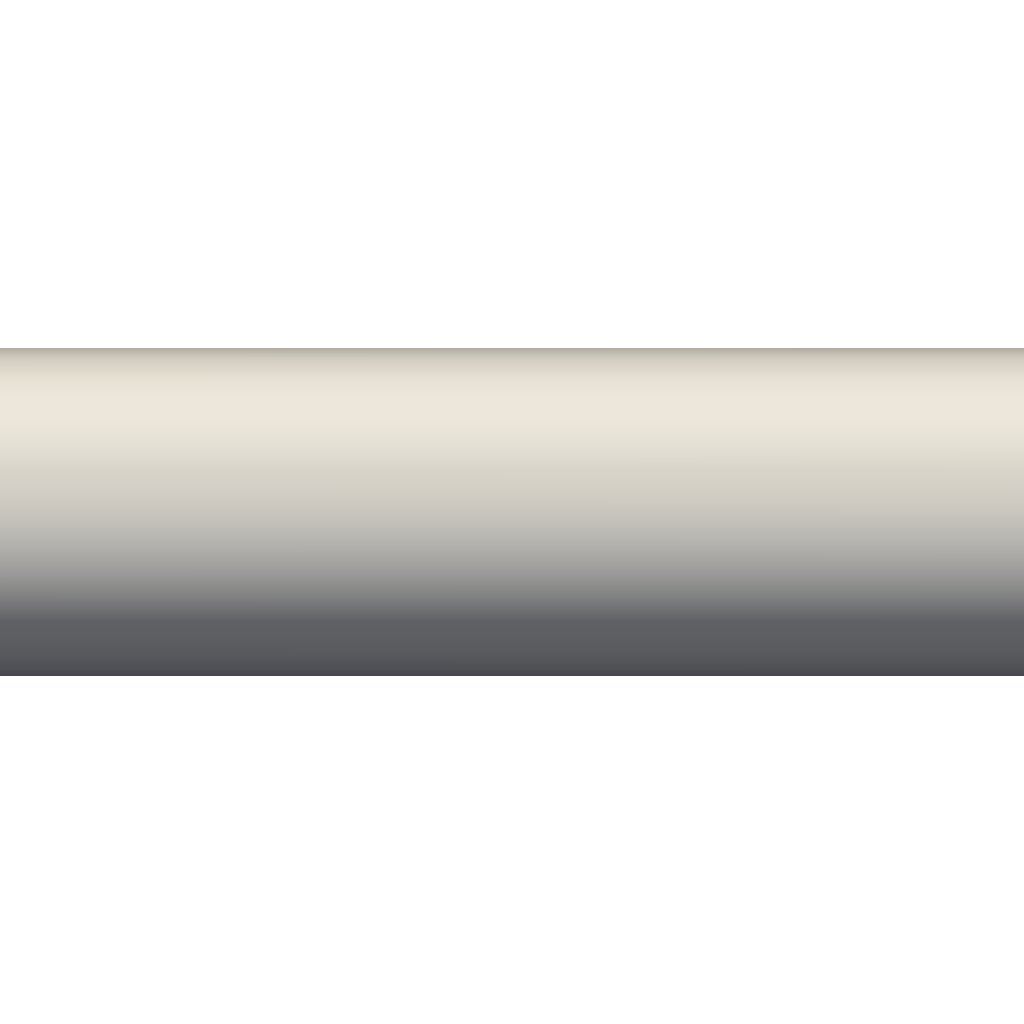
<metadata>
{"format":"obj","ext":"obj","renderer":"f3d","projection":"perspective","resolution":1024,"background":"white","views":[{"elev":-7.1,"azim":-90.1,"up":"+Z"}]}
</metadata>
<code>
o Puller_Cylinder.002
v -0 -0.5 -0.03948
v 0 -0.44 -0.1
v -0 -0.492 -0.06974
v -0 -0.47 -0.09189
v 0 0.44 -0.1
v 0 0.4907 -0.1598
v -0 0.4687 -0.108
v -0 0.4873 -0.1299
v 0.01022 -0.5 -0.03814
v 0.02588 -0.44 -0.09659
v 0.01805 -0.492 -0.06736
v 0.02378 -0.47 -0.08876
v 0.04135 0.4907 -0.1543
v 0.02588 0.44 -0.09659
v 0.03362 0.4873 -0.1255
v 0.02796 0.4687 -0.1043
v 0.01974 -0.5 -0.03419
v 0.05 -0.44 -0.0866
v 0.03487 -0.492 -0.0604
v 0.04595 -0.47 -0.07958
v 0.07989 0.4907 -0.1384
v 0.05 0.44 -0.0866
v 0.06495 0.4873 -0.1125
v 0.054 0.4687 -0.09354
v 0.02792 -0.5 -0.02792
v 0.07071 -0.44 -0.07071
v 0.04931 -0.492 -0.04931
v 0.06498 -0.47 -0.06498
v 0.113 0.4907 -0.113
v 0.07071 0.44 -0.07071
v 0.09185 0.4873 -0.09185
v 0.07637 0.4687 -0.07637
v 0.03419 -0.5 -0.01974
v 0.0866 -0.44 -0.05
v 0.0604 -0.492 -0.03487
v 0.07958 -0.47 -0.04595
v 0.1384 0.4907 -0.07989
v 0.0866 0.44 -0.05
v 0.1125 0.4873 -0.06495
v 0.09354 0.4687 -0.054
v 0.03814 -0.5 -0.01022
v 0.09659 -0.44 -0.02588
v 0.06736 -0.492 -0.01805
v 0.08876 -0.47 -0.02378
v 0.1543 0.4907 -0.04135
v 0.09659 0.44 -0.02588
v 0.1255 0.4873 -0.03362
v 0.1043 0.4687 -0.02796
v 0.03948 -0.5 0
v 0.1 -0.44 -0
v 0.06974 -0.492 0
v 0.09189 -0.47 -0
v 0.1598 0.4907 -0
v 0.1 0.44 -0
v 0.1299 0.4873 -0
v 0.108 0.4687 -0
v 0.03814 -0.5 0.01022
v 0.09659 -0.44 0.02588
v 0.06736 -0.492 0.01805
v 0.08876 -0.47 0.02378
v 0.1543 0.4907 0.04135
v 0.09659 0.44 0.02588
v 0.1255 0.4873 0.03362
v 0.1043 0.4687 0.02796
v 0.03419 -0.5 0.01974
v 0.0866 -0.44 0.05
v 0.0604 -0.492 0.03487
v 0.07958 -0.47 0.04595
v 0.1384 0.4907 0.07989
v 0.0866 0.44 0.05
v 0.1125 0.4873 0.06495
v 0.09354 0.4687 0.054
v 0.02792 -0.5 0.02792
v 0.07071 -0.44 0.07071
v 0.04931 -0.492 0.04931
v 0.06498 -0.47 0.06498
v 0.113 0.4907 0.113
v 0.07071 0.44 0.07071
v 0.09185 0.4873 0.09185
v 0.07637 0.4687 0.07637
v 0.01974 -0.5 0.03419
v 0.05 -0.44 0.0866
v 0.03487 -0.492 0.0604
v 0.04595 -0.47 0.07958
v 0.07989 0.4907 0.1384
v 0.05 0.44 0.0866
v 0.06495 0.4873 0.1125
v 0.054 0.4687 0.09354
v 0.01022 -0.5 0.03814
v 0.02588 -0.44 0.09659
v 0.01805 -0.492 0.06736
v 0.02378 -0.47 0.08876
v 0.04135 0.4907 0.1543
v 0.02588 0.44 0.09659
v 0.03362 0.4873 0.1255
v 0.02796 0.4687 0.1043
v 0 -0.5 0.03948
v 0 -0.44 0.1
v 0 -0.492 0.06974
v 0 -0.47 0.09189
v 0 0.4907 0.1598
v 0 0.44 0.1
v 0 0.4873 0.1299
v 0 0.4687 0.108
v -0.01022 -0.5 0.03814
v -0.02588 -0.44 0.09659
v -0.01805 -0.492 0.06736
v -0.02378 -0.47 0.08876
v -0.04135 0.4907 0.1543
v -0.02588 0.44 0.09659
v -0.03362 0.4873 0.1255
v -0.02796 0.4687 0.1043
v -0.01974 -0.5 0.03419
v -0.05 -0.44 0.0866
v -0.03487 -0.492 0.0604
v -0.04595 -0.47 0.07958
v -0.07989 0.4907 0.1384
v -0.05 0.44 0.0866
v -0.06495 0.4873 0.1125
v -0.054 0.4687 0.09354
v -0.02792 -0.5 0.02792
v -0.07071 -0.44 0.07071
v -0.04931 -0.492 0.04931
v -0.06498 -0.47 0.06498
v -0.113 0.4907 0.113
v -0.07071 0.44 0.07071
v -0.09185 0.4873 0.09185
v -0.07637 0.4687 0.07637
v -0.03419 -0.5 0.01974
v -0.0866 -0.44 0.05
v -0.0604 -0.492 0.03487
v -0.07958 -0.47 0.04595
v -0.1384 0.4907 0.07989
v -0.0866 0.44 0.05
v -0.1125 0.4873 0.06495
v -0.09354 0.4687 0.054
v -0.03814 -0.5 0.01022
v -0.09659 -0.44 0.02588
v -0.06736 -0.492 0.01805
v -0.08876 -0.47 0.02378
v -0.1543 0.4907 0.04135
v -0.09659 0.44 0.02588
v -0.1255 0.4873 0.03362
v -0.1043 0.4687 0.02796
v -0.03948 -0.5 0
v -0.1 -0.44 0
v -0.06974 -0.492 0
v -0.09189 -0.47 0
v -0.1598 0.4907 0
v -0.1 0.44 0
v -0.1299 0.4873 0
v -0.108 0.4687 0
v -0.03814 -0.5 -0.01022
v -0.09659 -0.44 -0.02588
v -0.06736 -0.492 -0.01805
v -0.08876 -0.47 -0.02378
v -0.1543 0.4907 -0.04135
v -0.09659 0.44 -0.02588
v -0.1255 0.4873 -0.03362
v -0.1043 0.4687 -0.02796
v -0.03419 -0.5 -0.01974
v -0.0866 -0.44 -0.05
v -0.0604 -0.492 -0.03487
v -0.07958 -0.47 -0.04595
v -0.1384 0.4907 -0.07989
v -0.0866 0.44 -0.05
v -0.1125 0.4873 -0.06495
v -0.09354 0.4687 -0.054
v -0.02792 -0.5 -0.02792
v -0.07071 -0.44 -0.07071
v -0.04931 -0.492 -0.04931
v -0.06498 -0.47 -0.06498
v -0.113 0.4907 -0.113
v -0.07071 0.44 -0.07071
v -0.09185 0.4873 -0.09185
v -0.07637 0.4687 -0.07637
v -0.01974 -0.5 -0.03419
v -0.05 -0.44 -0.0866
v -0.03487 -0.492 -0.0604
v -0.04595 -0.47 -0.07958
v -0.07989 0.4907 -0.1384
v -0.05 0.44 -0.0866
v -0.06495 0.4873 -0.1125
v -0.054 0.4687 -0.09354
v -0.01022 -0.5 -0.03814
v -0.02588 -0.44 -0.09659
v -0.01805 -0.492 -0.06736
v -0.02378 -0.47 -0.08876
v -0.04135 0.4907 -0.1543
v -0.02588 0.44 -0.09659
v -0.03362 0.4873 -0.1255
v -0.02796 0.4687 -0.1043
v 0.0571 0.5412 -0.2131
v 0.04163 0.4905 -0.1553
v 0.05502 0.5124 -0.2054
v 0.04936 0.4939 -0.1842
v 0 0.4905 -0.1608
v 0 0.5412 -0.2206
v 0 0.4939 -0.1907
v 0 0.5124 -0.2126
v 0.1103 0.5412 -0.1911
v 0.08041 0.4905 -0.1393
v 0.1063 0.5124 -0.1841
v 0.09536 0.4939 -0.1652
v 0.156 0.5412 -0.156
v 0.1137 0.4905 -0.1137
v 0.1503 0.5124 -0.1503
v 0.1349 0.4939 -0.1349
v 0.1911 0.5412 -0.1103
v 0.1393 0.4905 -0.08041
v 0.1841 0.5124 -0.1063
v 0.1652 0.4939 -0.09536
v 0.2131 0.5412 -0.0571
v 0.1553 0.4905 -0.04163
v 0.2054 0.5124 -0.05502
v 0.1842 0.4939 -0.04936
v 0.2206 0.5412 -0
v 0.1608 0.4905 -0
v 0.2126 0.5124 -0
v 0.1907 0.4939 -0
v 0.2131 0.5412 0.0571
v 0.1553 0.4905 0.04163
v 0.2054 0.5124 0.05502
v 0.1842 0.4939 0.04936
v 0.1911 0.5412 0.1103
v 0.1393 0.4905 0.08041
v 0.1841 0.5124 0.1063
v 0.1652 0.4939 0.09536
v 0.156 0.5412 0.156
v 0.1137 0.4905 0.1137
v 0.1503 0.5124 0.1503
v 0.1349 0.4939 0.1349
v 0.1103 0.5412 0.1911
v 0.08041 0.4905 0.1393
v 0.1063 0.5124 0.1841
v 0.09536 0.4939 0.1652
v 0.0571 0.5412 0.2131
v 0.04163 0.4905 0.1553
v 0.05502 0.5124 0.2054
v 0.04936 0.4939 0.1842
v 0 0.5412 0.2206
v 0 0.4905 0.1608
v 0 0.5124 0.2126
v 0 0.4939 0.1907
v -0.0571 0.5412 0.2131
v -0.04163 0.4905 0.1553
v -0.05502 0.5124 0.2054
v -0.04936 0.4939 0.1842
v -0.1103 0.5412 0.1911
v -0.08041 0.4905 0.1393
v -0.1063 0.5124 0.1841
v -0.09536 0.4939 0.1652
v -0.156 0.5412 0.156
v -0.1137 0.4905 0.1137
v -0.1503 0.5124 0.1503
v -0.1349 0.4939 0.1349
v -0.1911 0.5412 0.1103
v -0.1393 0.4905 0.08041
v -0.1841 0.5124 0.1063
v -0.1652 0.4939 0.09536
v -0.2131 0.5412 0.0571
v -0.1553 0.4905 0.04163
v -0.2054 0.5124 0.05502
v -0.1842 0.4939 0.04936
v -0.2206 0.5412 0
v -0.1608 0.4905 0
v -0.2126 0.5124 0
v -0.1907 0.4939 0
v -0.2131 0.5412 -0.0571
v -0.1553 0.4905 -0.04163
v -0.2054 0.5124 -0.05502
v -0.1842 0.4939 -0.04936
v -0.1911 0.5412 -0.1103
v -0.1393 0.4905 -0.08041
v -0.1841 0.5124 -0.1063
v -0.1652 0.4939 -0.09536
v -0.156 0.5412 -0.156
v -0.1137 0.4905 -0.1137
v -0.1503 0.5124 -0.1503
v -0.1349 0.4939 -0.1349
v -0.1103 0.5412 -0.1911
v -0.08041 0.4905 -0.1393
v -0.1063 0.5124 -0.1841
v -0.09536 0.4939 -0.1652
v -0.0571 0.5412 -0.2131
v -0.04163 0.4905 -0.1553
v -0.05502 0.5124 -0.2054
v -0.04936 0.4939 -0.1842
v 0.04143 0.6632 -0.1546
v 0.0571 0.6032 -0.2131
v 0.04927 0.6552 -0.1839
v 0.055 0.6332 -0.2053
v 0 0.6032 -0.2206
v 0 0.6632 -0.1601
v 0 0.6332 -0.2125
v 0 0.6552 -0.1903
v 0.08005 0.6632 -0.1386
v 0.1103 0.6032 -0.1911
v 0.09517 0.6552 -0.1648
v 0.1062 0.6332 -0.184
v 0.1132 0.6632 -0.1132
v 0.156 0.6032 -0.156
v 0.1346 0.6552 -0.1346
v 0.1503 0.6332 -0.1503
v 0.1386 0.6632 -0.08005
v 0.1911 0.6032 -0.1103
v 0.1648 0.6552 -0.09517
v 0.184 0.6332 -0.1062
v 0.1546 0.6632 -0.04143
v 0.2131 0.6032 -0.0571
v 0.1839 0.6552 -0.04927
v 0.2053 0.6332 -0.055
v 0.1601 0.6632 -0
v 0.2206 0.6032 -0
v 0.1903 0.6552 -0
v 0.2125 0.6332 -0
v 0.1546 0.6632 0.04143
v 0.2131 0.6032 0.0571
v 0.1839 0.6552 0.04927
v 0.2053 0.6332 0.055
v 0.1386 0.6632 0.08005
v 0.1911 0.6032 0.1103
v 0.1648 0.6552 0.09517
v 0.184 0.6332 0.1062
v 0.1132 0.6632 0.1132
v 0.156 0.6032 0.156
v 0.1346 0.6552 0.1346
v 0.1503 0.6332 0.1503
v 0.08005 0.6632 0.1386
v 0.1103 0.6032 0.1911
v 0.09517 0.6552 0.1648
v 0.1062 0.6332 0.184
v 0.04143 0.6632 0.1546
v 0.0571 0.6032 0.2131
v 0.04927 0.6552 0.1839
v 0.055 0.6332 0.2053
v 0 0.6632 0.1601
v 0 0.6032 0.2206
v 0 0.6552 0.1903
v 0 0.6332 0.2125
v -0.04143 0.6632 0.1546
v -0.0571 0.6032 0.2131
v -0.04927 0.6552 0.1839
v -0.055 0.6332 0.2053
v -0.08005 0.6632 0.1386
v -0.1103 0.6032 0.1911
v -0.09517 0.6552 0.1648
v -0.1062 0.6332 0.184
v -0.1132 0.6632 0.1132
v -0.156 0.6032 0.156
v -0.1346 0.6552 0.1346
v -0.1503 0.6332 0.1503
v -0.1386 0.6632 0.08005
v -0.1911 0.6032 0.1103
v -0.1648 0.6552 0.09517
v -0.184 0.6332 0.1062
v -0.1546 0.6632 0.04143
v -0.2131 0.6032 0.0571
v -0.1839 0.6552 0.04927
v -0.2053 0.6332 0.055
v -0.1601 0.6632 0
v -0.2206 0.6032 0
v -0.1903 0.6552 0
v -0.2125 0.6332 0
v -0.1546 0.6632 -0.04143
v -0.2131 0.6032 -0.0571
v -0.1839 0.6552 -0.04927
v -0.2053 0.6332 -0.055
v -0.1386 0.6632 -0.08005
v -0.1911 0.6032 -0.1103
v -0.1648 0.6552 -0.09517
v -0.184 0.6332 -0.1062
v -0.1132 0.6632 -0.1132
v -0.156 0.6032 -0.156
v -0.1346 0.6552 -0.1346
v -0.1503 0.6332 -0.1503
v -0.08005 0.6632 -0.1386
v -0.1103 0.6032 -0.1911
v -0.09517 0.6552 -0.1648
v -0.1062 0.6332 -0.184
v -0.04143 0.6632 -0.1546
v -0.0571 0.6032 -0.2131
v -0.04927 0.6552 -0.1839
v -0.055 0.6332 -0.2053
f 190 2 186
f 13 202 21
f 21 206 29
f 37 206 210
f 37 214 45
f 53 214 218
f 53 222 61
f 61 226 69
f 69 230 77
f 77 234 85
f 85 238 93
f 101 238 242
f 109 242 246
f 117 246 250
f 117 254 125
f 133 254 258
f 133 262 141
f 141 266 149
f 149 270 157
f 165 270 274
f 173 274 278
f 181 278 282
f 78 82 74
f 181 286 189
f 6 194 13
f 5 10 2
f 221 322 225
f 118 122 114
f 158 162 154
f 14 18 10
f 22 26 18
f 62 66 58
f 102 106 98
f 142 146 138
f 182 186 178
f 46 50 42
f 86 90 82
f 126 130 122
f 166 170 162
f 30 34 26
f 70 74 66
f 189 197 6
f 110 114 106
f 150 154 146
f 193 293 290
f 54 58 50
f 94 98 90
f 134 138 130
f 174 178 170
f 38 42 34
f 281 382 285
f 253 354 257
f 225 326 229
f 313 297 361
f 201 290 298
f 257 358 261
f 229 330 233
f 201 302 205
f 285 293 198
f 261 362 265
f 233 334 237
f 205 306 209
f 265 366 269
f 237 338 241
f 209 310 213
f 269 370 273
f 241 342 245
f 213 314 217
f 273 374 277
f 245 346 249
f 217 318 221
f 277 378 281
f 249 350 253
f 10 4 2
f 4 11 3
f 11 1 3
f 14 7 16
f 16 8 15
f 15 6 13
f 18 12 10
f 20 11 12
f 19 9 11
f 14 24 22
f 16 23 24
f 23 13 21
f 26 20 18
f 28 19 20
f 27 17 19
f 30 24 32
f 32 23 31
f 23 29 31
f 34 28 26
f 36 27 28
f 27 33 25
f 38 32 40
f 40 31 39
f 39 29 37
f 42 36 34
f 44 35 36
f 43 33 35
f 38 48 46
f 40 47 48
f 39 45 47
f 50 44 42
f 52 43 44
f 51 41 43
f 46 56 54
f 56 47 55
f 55 45 53
f 58 52 50
f 60 51 52
f 59 49 51
f 62 56 64
f 64 55 63
f 55 61 63
f 66 60 58
f 60 67 59
f 67 57 59
f 62 72 70
f 64 71 72
f 63 69 71
f 74 68 66
f 76 67 68
f 75 65 67
f 70 80 78
f 72 79 80
f 71 77 79
f 82 76 74
f 76 83 75
f 75 81 73
f 78 88 86
f 88 79 87
f 87 77 85
f 90 84 82
f 92 83 84
f 91 81 83
f 86 96 94
f 88 95 96
f 87 93 95
f 98 92 90
f 92 99 91
f 99 89 91
f 94 104 102
f 104 95 103
f 95 101 103
f 98 108 100
f 100 107 99
f 99 105 97
f 102 112 110
f 112 103 111
f 103 109 111
f 114 108 106
f 116 107 108
f 115 105 107
f 110 120 118
f 112 119 120
f 111 117 119
f 122 116 114
f 116 123 115
f 115 121 113
f 118 128 126
f 128 119 127
f 119 125 127
f 130 124 122
f 132 123 124
f 131 121 123
f 126 136 134
f 128 135 136
f 127 133 135
f 138 132 130
f 132 139 131
f 139 129 131
f 134 144 142
f 136 143 144
f 135 141 143
f 146 140 138
f 140 147 139
f 147 137 139
f 142 152 150
f 152 143 151
f 151 141 149
f 154 148 146
f 148 155 147
f 155 145 147
f 158 152 160
f 160 151 159
f 151 157 159
f 162 156 154
f 156 163 155
f 163 153 155
f 158 168 166
f 160 167 168
f 167 157 165
f 170 164 162
f 164 171 163
f 163 169 161
f 166 176 174
f 168 175 176
f 167 173 175
f 178 172 170
f 180 171 172
f 179 169 171
f 174 184 182
f 184 175 183
f 183 173 181
f 186 180 178
f 188 179 180
f 187 177 179
f 190 184 192
f 192 183 191
f 191 181 189
f 2 188 186
f 4 187 188
f 3 185 187
f 190 7 5
f 192 8 7
f 191 6 8
f 197 196 194
f 199 195 196
f 200 193 195
f 202 196 204
f 204 195 203
f 195 201 203
f 202 208 206
f 208 203 207
f 203 205 207
f 206 212 210
f 208 211 212
f 207 209 211
f 210 216 214
f 212 215 216
f 211 213 215
f 218 216 220
f 216 219 220
f 215 217 219
f 218 224 222
f 220 223 224
f 219 221 223
f 226 224 228
f 224 227 228
f 227 221 225
f 226 232 230
f 232 227 231
f 227 229 231
f 234 232 236
f 236 231 235
f 235 229 233
f 234 240 238
f 236 239 240
f 235 237 239
f 242 240 244
f 244 239 243
f 239 241 243
f 246 244 248
f 244 247 248
f 243 245 247
f 246 252 250
f 248 251 252
f 247 249 251
f 250 256 254
f 252 255 256
f 251 253 255
f 254 260 258
f 260 255 259
f 255 257 259
f 258 264 262
f 264 259 263
f 259 261 263
f 266 264 268
f 268 263 267
f 263 265 267
f 266 272 270
f 272 267 271
f 267 269 271
f 270 276 274
f 272 275 276
f 271 273 275
f 278 276 280
f 280 275 279
f 275 277 279
f 278 284 282
f 284 279 283
f 279 281 283
f 282 288 286
f 288 283 287
f 283 285 287
f 286 199 197
f 288 200 199
f 287 198 200
f 293 292 290
f 295 291 292
f 296 289 291
f 290 300 298
f 292 299 300
f 299 289 297
f 298 304 302
f 300 303 304
f 299 301 303
f 302 308 306
f 308 303 307
f 307 301 305
f 306 312 310
f 308 311 312
f 307 309 311
f 314 312 316
f 316 311 315
f 315 309 313
f 318 316 320
f 316 319 320
f 315 317 319
f 318 324 322
f 320 323 324
f 319 321 323
f 326 324 328
f 328 323 327
f 327 321 325
f 326 332 330
f 328 331 332
f 327 329 331
f 330 336 334
f 332 335 336
f 331 333 335
f 338 336 340
f 340 335 339
f 339 333 337
f 338 344 342
f 344 339 343
f 339 341 343
f 342 348 346
f 348 343 347
f 343 345 347
f 346 352 350
f 352 347 351
f 347 349 351
f 350 356 354
f 356 351 355
f 355 349 353
f 354 360 358
f 360 355 359
f 359 353 357
f 362 360 364
f 364 359 363
f 363 357 361
f 366 364 368
f 364 367 368
f 363 365 367
f 366 372 370
f 368 371 372
f 367 369 371
f 370 376 374
f 372 375 376
f 371 373 375
f 378 376 380
f 376 379 380
f 379 373 377
f 378 384 382
f 384 379 383
f 383 377 381
f 293 384 295
f 295 383 296
f 296 381 294
f 57 89 121
f 190 5 2
f 13 194 202
f 21 202 206
f 37 29 206
f 37 210 214
f 53 45 214
f 53 218 222
f 61 222 226
f 69 226 230
f 77 230 234
f 85 234 238
f 101 93 238
f 109 101 242
f 117 109 246
f 117 250 254
f 133 125 254
f 133 258 262
f 141 262 266
f 149 266 270
f 165 157 270
f 173 165 274
f 181 173 278
f 78 86 82
f 181 282 286
f 6 197 194
f 5 14 10
f 221 318 322
f 118 126 122
f 158 166 162
f 14 22 18
f 22 30 26
f 62 70 66
f 102 110 106
f 142 150 146
f 182 190 186
f 46 54 50
f 86 94 90
f 126 134 130
f 166 174 170
f 30 38 34
f 70 78 74
f 189 286 197
f 110 118 114
f 150 158 154
f 193 198 293
f 54 62 58
f 94 102 98
f 134 142 138
f 174 182 178
f 38 46 42
f 281 378 382
f 253 350 354
f 225 322 326
f 297 289 294
f 294 381 377
f 377 373 369
f 369 365 377
f 365 361 377
f 361 357 353
f 353 349 345
f 345 341 337
f 337 333 329
f 329 325 321
f 321 317 313
f 313 309 305
f 305 301 297
f 297 294 361
f 294 377 361
f 361 353 345
f 345 337 329
f 329 321 313
f 313 305 297
f 361 345 329
f 329 313 361
f 201 193 290
f 257 354 358
f 229 326 330
f 201 298 302
f 285 382 293
f 261 358 362
f 233 330 334
f 205 302 306
f 265 362 366
f 237 334 338
f 209 306 310
f 269 366 370
f 241 338 342
f 213 310 314
f 273 370 374
f 245 342 346
f 217 314 318
f 277 374 378
f 249 346 350
f 10 12 4
f 4 12 11
f 11 9 1
f 14 5 7
f 16 7 8
f 15 8 6
f 18 20 12
f 20 19 11
f 19 17 9
f 14 16 24
f 16 15 23
f 23 15 13
f 26 28 20
f 28 27 19
f 27 25 17
f 30 22 24
f 32 24 23
f 23 21 29
f 34 36 28
f 36 35 27
f 27 35 33
f 38 30 32
f 40 32 31
f 39 31 29
f 42 44 36
f 44 43 35
f 43 41 33
f 38 40 48
f 40 39 47
f 39 37 45
f 50 52 44
f 52 51 43
f 51 49 41
f 46 48 56
f 56 48 47
f 55 47 45
f 58 60 52
f 60 59 51
f 59 57 49
f 62 54 56
f 64 56 55
f 55 53 61
f 66 68 60
f 60 68 67
f 67 65 57
f 62 64 72
f 64 63 71
f 63 61 69
f 74 76 68
f 76 75 67
f 75 73 65
f 70 72 80
f 72 71 79
f 71 69 77
f 82 84 76
f 76 84 83
f 75 83 81
f 78 80 88
f 88 80 79
f 87 79 77
f 90 92 84
f 92 91 83
f 91 89 81
f 86 88 96
f 88 87 95
f 87 85 93
f 98 100 92
f 92 100 99
f 99 97 89
f 94 96 104
f 104 96 95
f 95 93 101
f 98 106 108
f 100 108 107
f 99 107 105
f 102 104 112
f 112 104 103
f 103 101 109
f 114 116 108
f 116 115 107
f 115 113 105
f 110 112 120
f 112 111 119
f 111 109 117
f 122 124 116
f 116 124 123
f 115 123 121
f 118 120 128
f 128 120 119
f 119 117 125
f 130 132 124
f 132 131 123
f 131 129 121
f 126 128 136
f 128 127 135
f 127 125 133
f 138 140 132
f 132 140 139
f 139 137 129
f 134 136 144
f 136 135 143
f 135 133 141
f 146 148 140
f 140 148 147
f 147 145 137
f 142 144 152
f 152 144 143
f 151 143 141
f 154 156 148
f 148 156 155
f 155 153 145
f 158 150 152
f 160 152 151
f 151 149 157
f 162 164 156
f 156 164 163
f 163 161 153
f 158 160 168
f 160 159 167
f 167 159 157
f 170 172 164
f 164 172 171
f 163 171 169
f 166 168 176
f 168 167 175
f 167 165 173
f 178 180 172
f 180 179 171
f 179 177 169
f 174 176 184
f 184 176 175
f 183 175 173
f 186 188 180
f 188 187 179
f 187 185 177
f 190 182 184
f 192 184 183
f 191 183 181
f 2 4 188
f 4 3 187
f 3 1 185
f 190 192 7
f 192 191 8
f 191 189 6
f 197 199 196
f 199 200 195
f 200 198 193
f 202 194 196
f 204 196 195
f 195 193 201
f 202 204 208
f 208 204 203
f 203 201 205
f 206 208 212
f 208 207 211
f 207 205 209
f 210 212 216
f 212 211 215
f 211 209 213
f 218 214 216
f 216 215 219
f 215 213 217
f 218 220 224
f 220 219 223
f 219 217 221
f 226 222 224
f 224 223 227
f 227 223 221
f 226 228 232
f 232 228 227
f 227 225 229
f 234 230 232
f 236 232 231
f 235 231 229
f 234 236 240
f 236 235 239
f 235 233 237
f 242 238 240
f 244 240 239
f 239 237 241
f 246 242 244
f 244 243 247
f 243 241 245
f 246 248 252
f 248 247 251
f 247 245 249
f 250 252 256
f 252 251 255
f 251 249 253
f 254 256 260
f 260 256 255
f 255 253 257
f 258 260 264
f 264 260 259
f 259 257 261
f 266 262 264
f 268 264 263
f 263 261 265
f 266 268 272
f 272 268 267
f 267 265 269
f 270 272 276
f 272 271 275
f 271 269 273
f 278 274 276
f 280 276 275
f 275 273 277
f 278 280 284
f 284 280 279
f 279 277 281
f 282 284 288
f 288 284 283
f 283 281 285
f 286 288 199
f 288 287 200
f 287 285 198
f 293 295 292
f 295 296 291
f 296 294 289
f 290 292 300
f 292 291 299
f 299 291 289
f 298 300 304
f 300 299 303
f 299 297 301
f 302 304 308
f 308 304 303
f 307 303 301
f 306 308 312
f 308 307 311
f 307 305 309
f 314 310 312
f 316 312 311
f 315 311 309
f 318 314 316
f 316 315 319
f 315 313 317
f 318 320 324
f 320 319 323
f 319 317 321
f 326 322 324
f 328 324 323
f 327 323 321
f 326 328 332
f 328 327 331
f 327 325 329
f 330 332 336
f 332 331 335
f 331 329 333
f 338 334 336
f 340 336 335
f 339 335 333
f 338 340 344
f 344 340 339
f 339 337 341
f 342 344 348
f 348 344 343
f 343 341 345
f 346 348 352
f 352 348 347
f 347 345 349
f 350 352 356
f 356 352 351
f 355 351 349
f 354 356 360
f 360 356 355
f 359 355 353
f 362 358 360
f 364 360 359
f 363 359 357
f 366 362 364
f 364 363 367
f 363 361 365
f 366 368 372
f 368 367 371
f 367 365 369
f 370 372 376
f 372 371 375
f 371 369 373
f 378 374 376
f 376 375 379
f 379 375 373
f 378 380 384
f 384 380 379
f 383 379 377
f 293 382 384
f 295 384 383
f 296 383 381
f 185 1 9
f 9 17 185
f 17 25 185
f 25 33 41
f 41 49 57
f 57 65 89
f 65 73 89
f 73 81 89
f 89 97 105
f 105 113 89
f 113 121 89
f 121 129 137
f 137 145 153
f 153 161 169
f 169 177 153
f 177 185 153
f 25 41 57
f 121 137 185
f 137 153 185
f 185 25 121
f 25 57 121

</code>
